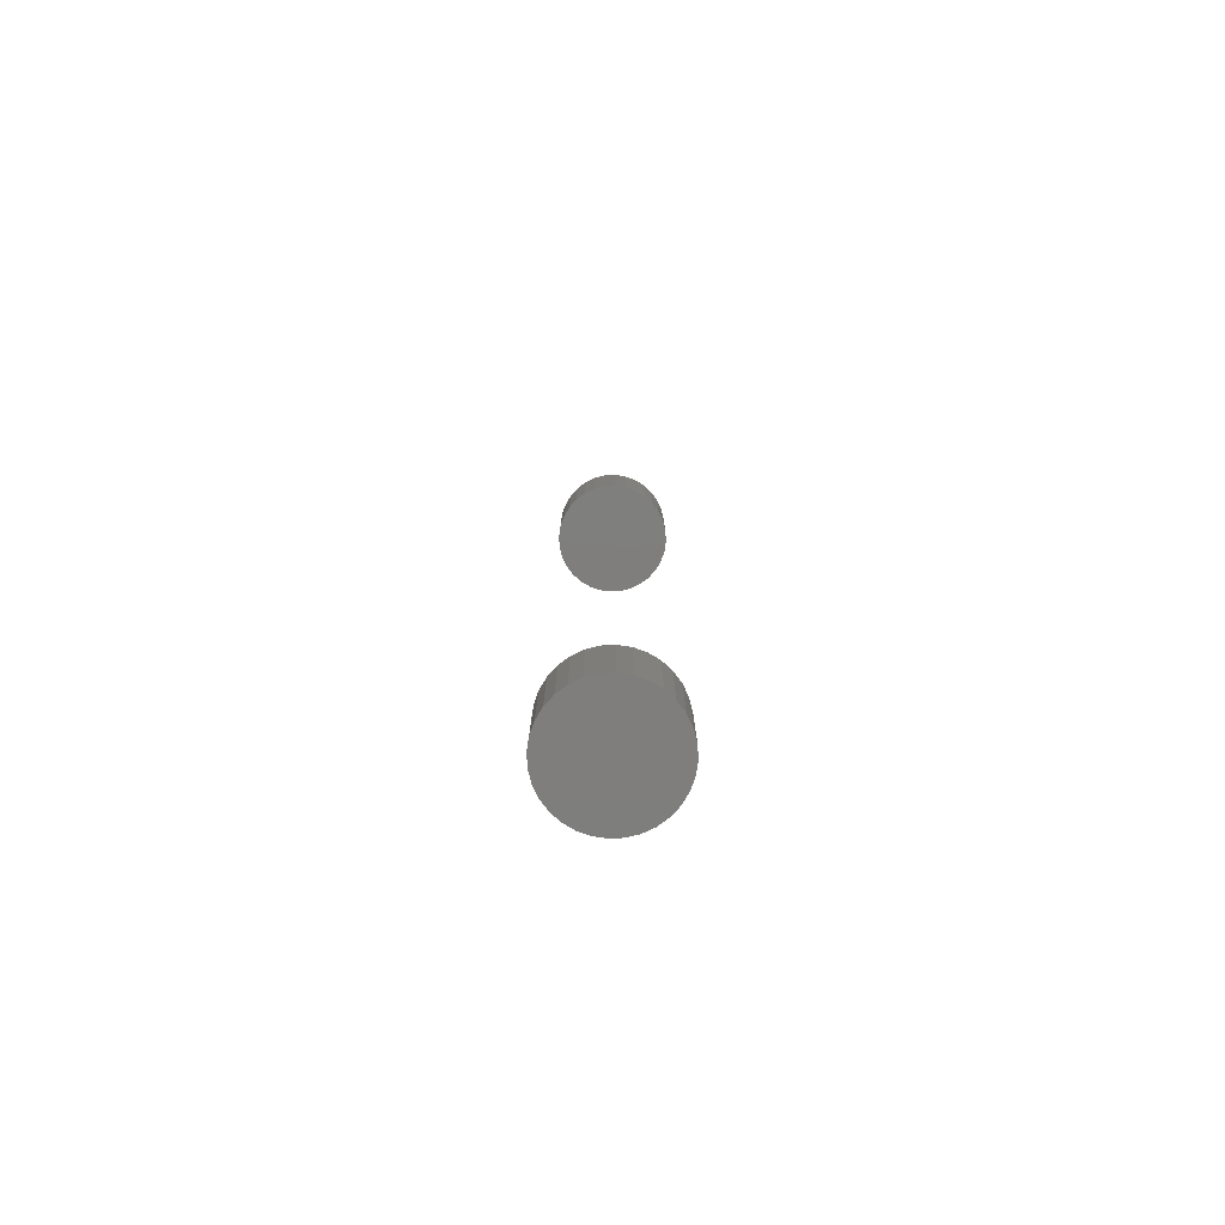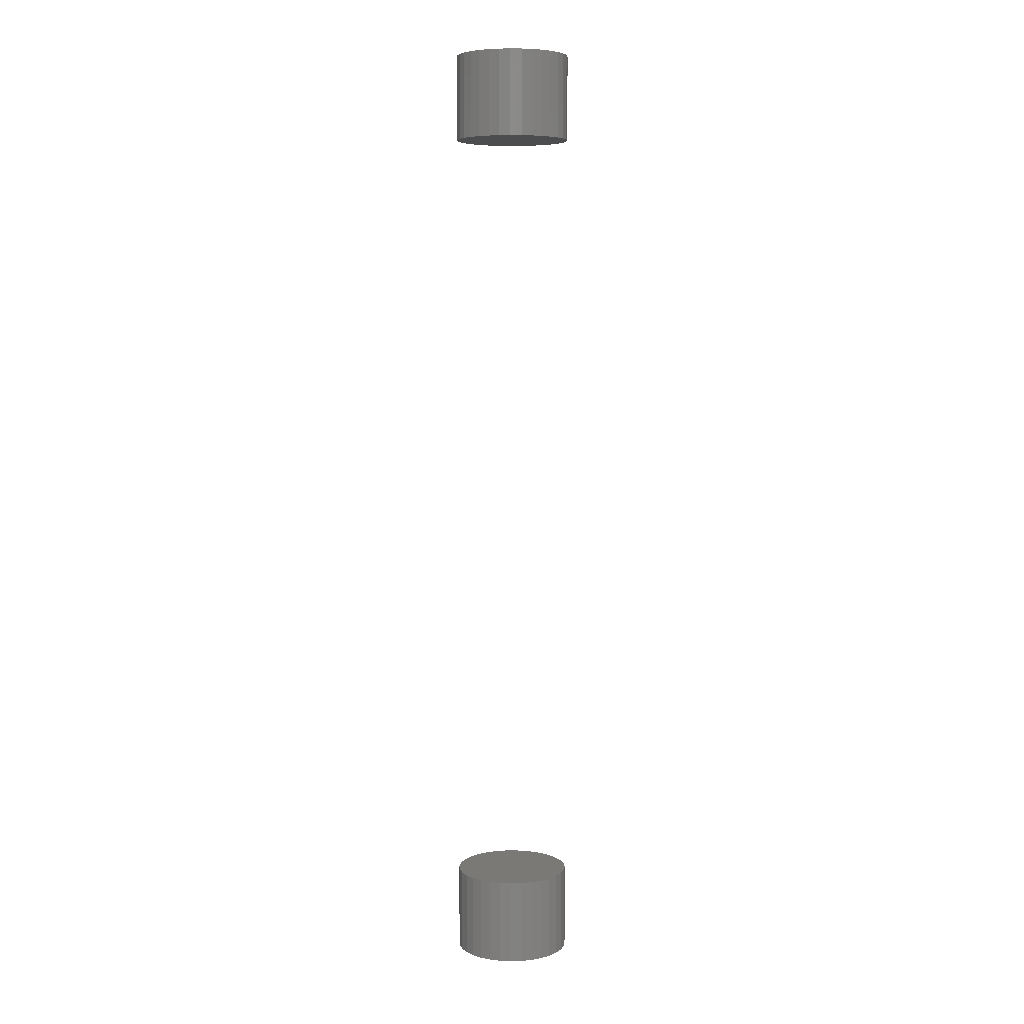
<metadata>
{"format":"stl","ext":"stl","renderer":"f3d","projection":"perspective","resolution":1024,"background":"white","views":[{"elev":-78.3,"azim":-171.5,"up":"+Z"},{"elev":6.4,"azim":-122.2,"up":"+Z"}]}
</metadata>
<code>
# stl→obj: 128 verts, 248 faces
v -0.04663 5.801e-18 0.6953
v -0.04663 5.801e-18 0.7656
v -0.04572 0.009241 0.6953
v -0.04572 0.009241 0.7656
v -0.04302 0.01813 0.6953
v -0.04302 0.01813 0.7656
v -0.03865 0.02632 0.6953
v -0.03865 0.02632 0.7656
v -0.03275 0.03349 0.6953
v -0.03275 0.03349 0.7656
v -0.02558 0.03939 0.6953
v -0.02558 0.03939 0.7656
v -0.01739 0.04376 0.6953
v -0.01739 0.04376 0.7656
v -0.008501 0.04646 0.6953
v -0.008501 0.04646 0.7656
v 0.0007401 0.04737 0.6953
v 0.0007401 0.04737 0.7656
v 0.009981 0.04646 0.6953
v 0.009981 0.04646 0.7656
v 0.01887 0.04376 0.6953
v 0.01887 0.04376 0.7656
v 0.02706 0.03939 0.6953
v 0.02706 0.03939 0.7656
v 0.03423 0.03349 0.6953
v 0.03423 0.03349 0.7656
v 0.04013 0.02632 0.6953
v 0.04013 0.02632 0.7656
v 0.0445 0.01813 0.6953
v 0.0445 0.01813 0.7656
v 0.0472 0.009241 0.6953
v 0.0472 0.009241 0.7656
v 0.04811 -1.16e-17 0.6953
v 0.04811 0 0.7656
v -0.04663 5.801e-18 -0.01562
v -0.04663 5.801e-18 0.05469
v -0.04572 0.009241 -0.01562
v -0.04572 0.009241 0.05469
v -0.04302 0.01813 -0.01562
v -0.04302 0.01813 0.05469
v -0.03865 0.02632 -0.01562
v -0.03865 0.02632 0.05469
v -0.03275 0.03349 -0.01562
v -0.03275 0.03349 0.05469
v -0.02558 0.03939 -0.01562
v -0.02558 0.03939 0.05469
v -0.01739 0.04376 -0.01562
v -0.01739 0.04376 0.05469
v -0.008501 0.04646 -0.01562
v -0.008501 0.04646 0.05469
v 0.0007401 0.04737 -0.01562
v 0.0007401 0.04737 0.05469
v 0.009981 0.04646 -0.01562
v 0.009981 0.04646 0.05469
v 0.01887 0.04376 -0.01562
v 0.01887 0.04376 0.05469
v 0.02706 0.03939 -0.01562
v 0.02706 0.03939 0.05469
v 0.03423 0.03349 -0.01562
v 0.03423 0.03349 0.05469
v 0.04013 0.02632 -0.01562
v 0.04013 0.02632 0.05469
v 0.0445 0.01813 -0.01562
v 0.0445 0.01813 0.05469
v 0.0472 0.009241 -0.01562
v 0.0472 0.009241 0.05469
v 0.04811 -1.16e-17 -0.01562
v 0.04811 0 0.05469
v 0.0472 -0.009241 0.6953
v 0.0472 -0.009241 0.7656
v 0.0445 -0.01813 0.6953
v 0.0445 -0.01813 0.7656
v 0.04013 -0.02632 0.6953
v 0.04013 -0.02632 0.7656
v 0.03423 -0.03349 0.6953
v 0.03423 -0.03349 0.7656
v 0.02706 -0.03939 0.6953
v 0.02706 -0.03939 0.7656
v 0.01887 -0.04376 0.6953
v 0.01887 -0.04376 0.7656
v 0.009981 -0.04646 0.6953
v 0.009981 -0.04646 0.7656
v 0.0007401 -0.04737 0.6953
v 0.0007401 -0.04737 0.7656
v -0.008501 -0.04646 0.6953
v -0.008501 -0.04646 0.7656
v -0.01739 -0.04376 0.6953
v -0.01739 -0.04376 0.7656
v -0.02558 -0.03939 0.6953
v -0.02558 -0.03939 0.7656
v -0.03275 -0.03349 0.6953
v -0.03275 -0.03349 0.7656
v -0.03865 -0.02632 0.6953
v -0.03865 -0.02632 0.7656
v -0.04302 -0.01813 0.6953
v -0.04302 -0.01813 0.7656
v -0.04572 -0.009241 0.6953
v -0.04572 -0.009241 0.7656
v 0.0472 -0.009241 -0.01562
v 0.0472 -0.009241 0.05469
v 0.0445 -0.01813 -0.01562
v 0.0445 -0.01813 0.05469
v 0.04013 -0.02632 -0.01562
v 0.04013 -0.02632 0.05469
v 0.03423 -0.03349 -0.01562
v 0.03423 -0.03349 0.05469
v 0.02706 -0.03939 -0.01562
v 0.02706 -0.03939 0.05469
v 0.01887 -0.04376 -0.01562
v 0.01887 -0.04376 0.05469
v 0.009981 -0.04646 -0.01562
v 0.009981 -0.04646 0.05469
v 0.0007401 -0.04737 -0.01562
v 0.0007401 -0.04737 0.05469
v -0.008501 -0.04646 -0.01562
v -0.008501 -0.04646 0.05469
v -0.01739 -0.04376 -0.01562
v -0.01739 -0.04376 0.05469
v -0.02558 -0.03939 -0.01562
v -0.02558 -0.03939 0.05469
v -0.03275 -0.03349 -0.01562
v -0.03275 -0.03349 0.05469
v -0.03865 -0.02632 -0.01562
v -0.03865 -0.02632 0.05469
v -0.04302 -0.01813 -0.01562
v -0.04302 -0.01813 0.05469
v -0.04572 -0.009241 -0.01562
v -0.04572 -0.009241 0.05469
f 1 2 3
f 3 2 4
f 3 4 5
f 5 4 6
f 5 6 7
f 7 6 8
f 7 8 9
f 9 8 10
f 9 10 11
f 11 10 12
f 11 12 13
f 13 12 14
f 13 14 15
f 15 14 16
f 15 16 17
f 17 16 18
f 17 18 19
f 19 18 20
f 19 20 21
f 21 20 22
f 21 22 23
f 23 22 24
f 23 24 25
f 25 24 26
f 25 26 27
f 27 26 28
f 27 28 29
f 29 28 30
f 29 30 31
f 31 30 32
f 31 32 33
f 33 32 34
f 35 36 37
f 37 36 38
f 37 38 39
f 39 38 40
f 39 40 41
f 41 40 42
f 41 42 43
f 43 42 44
f 43 44 45
f 45 44 46
f 45 46 47
f 47 46 48
f 47 48 49
f 49 48 50
f 49 50 51
f 51 50 52
f 51 52 53
f 53 52 54
f 53 54 55
f 55 54 56
f 55 56 57
f 57 56 58
f 57 58 59
f 59 58 60
f 59 60 61
f 61 60 62
f 61 62 63
f 63 62 64
f 63 64 65
f 65 64 66
f 65 66 67
f 67 66 68
f 33 34 69
f 69 34 70
f 69 70 71
f 71 70 72
f 71 72 73
f 73 72 74
f 73 74 75
f 75 74 76
f 75 76 77
f 77 76 78
f 77 78 79
f 79 78 80
f 79 80 81
f 81 80 82
f 81 82 83
f 83 82 84
f 83 84 85
f 85 84 86
f 85 86 87
f 87 86 88
f 87 88 89
f 89 88 90
f 89 90 91
f 91 90 92
f 91 92 93
f 93 92 94
f 93 94 95
f 95 94 96
f 95 96 97
f 97 96 98
f 97 98 1
f 1 98 2
f 67 68 99
f 99 68 100
f 99 100 101
f 101 100 102
f 101 102 103
f 103 102 104
f 103 104 105
f 105 104 106
f 105 106 107
f 107 106 108
f 107 108 109
f 109 108 110
f 109 110 111
f 111 110 112
f 111 112 113
f 113 112 114
f 113 114 115
f 115 114 116
f 115 116 117
f 117 116 118
f 117 118 119
f 119 118 120
f 119 120 121
f 121 120 122
f 121 122 123
f 123 122 124
f 123 124 125
f 125 124 126
f 125 126 127
f 127 126 128
f 127 128 35
f 35 128 36
f 52 50 48
f 54 52 48
f 54 48 56
f 56 48 46
f 56 46 58
f 58 46 44
f 58 44 60
f 60 44 42
f 60 42 62
f 62 42 40
f 62 40 64
f 64 40 38
f 64 38 66
f 100 126 102
f 102 126 124
f 102 124 104
f 104 124 122
f 104 122 106
f 106 122 120
f 106 120 108
f 108 120 118
f 108 118 110
f 110 118 116
f 110 116 114
f 110 114 112
f 66 38 68
f 68 38 36
f 68 36 100
f 100 36 128
f 100 128 126
f 13 15 17
f 13 17 19
f 21 13 19
f 11 13 21
f 23 11 21
f 9 11 23
f 25 9 23
f 7 9 25
f 27 7 25
f 5 7 27
f 29 5 27
f 3 5 29
f 31 3 29
f 71 95 69
f 93 95 71
f 73 93 71
f 91 93 73
f 75 91 73
f 89 91 75
f 77 89 75
f 87 89 77
f 79 87 77
f 85 87 79
f 83 85 79
f 81 83 79
f 95 97 69
f 69 97 1
f 69 1 33
f 33 1 3
f 33 3 31
f 47 49 51
f 47 51 53
f 55 47 53
f 45 47 55
f 57 45 55
f 43 45 57
f 59 43 57
f 41 43 59
f 61 41 59
f 39 41 61
f 63 39 61
f 37 39 63
f 65 37 63
f 101 125 99
f 123 125 101
f 103 123 101
f 121 123 103
f 105 121 103
f 119 121 105
f 107 119 105
f 117 119 107
f 109 117 107
f 115 117 109
f 113 115 109
f 111 113 109
f 125 127 99
f 99 127 35
f 99 35 67
f 67 35 37
f 67 37 65
f 18 16 14
f 20 18 14
f 20 14 22
f 22 14 12
f 22 12 24
f 24 12 10
f 24 10 26
f 26 10 8
f 26 8 28
f 28 8 6
f 28 6 30
f 30 6 4
f 30 4 32
f 70 96 72
f 72 96 94
f 72 94 74
f 74 94 92
f 74 92 76
f 76 92 90
f 76 90 78
f 78 90 88
f 78 88 80
f 80 88 86
f 80 86 84
f 80 84 82
f 32 4 34
f 34 4 2
f 34 2 70
f 70 2 98
f 70 98 96

</code>
